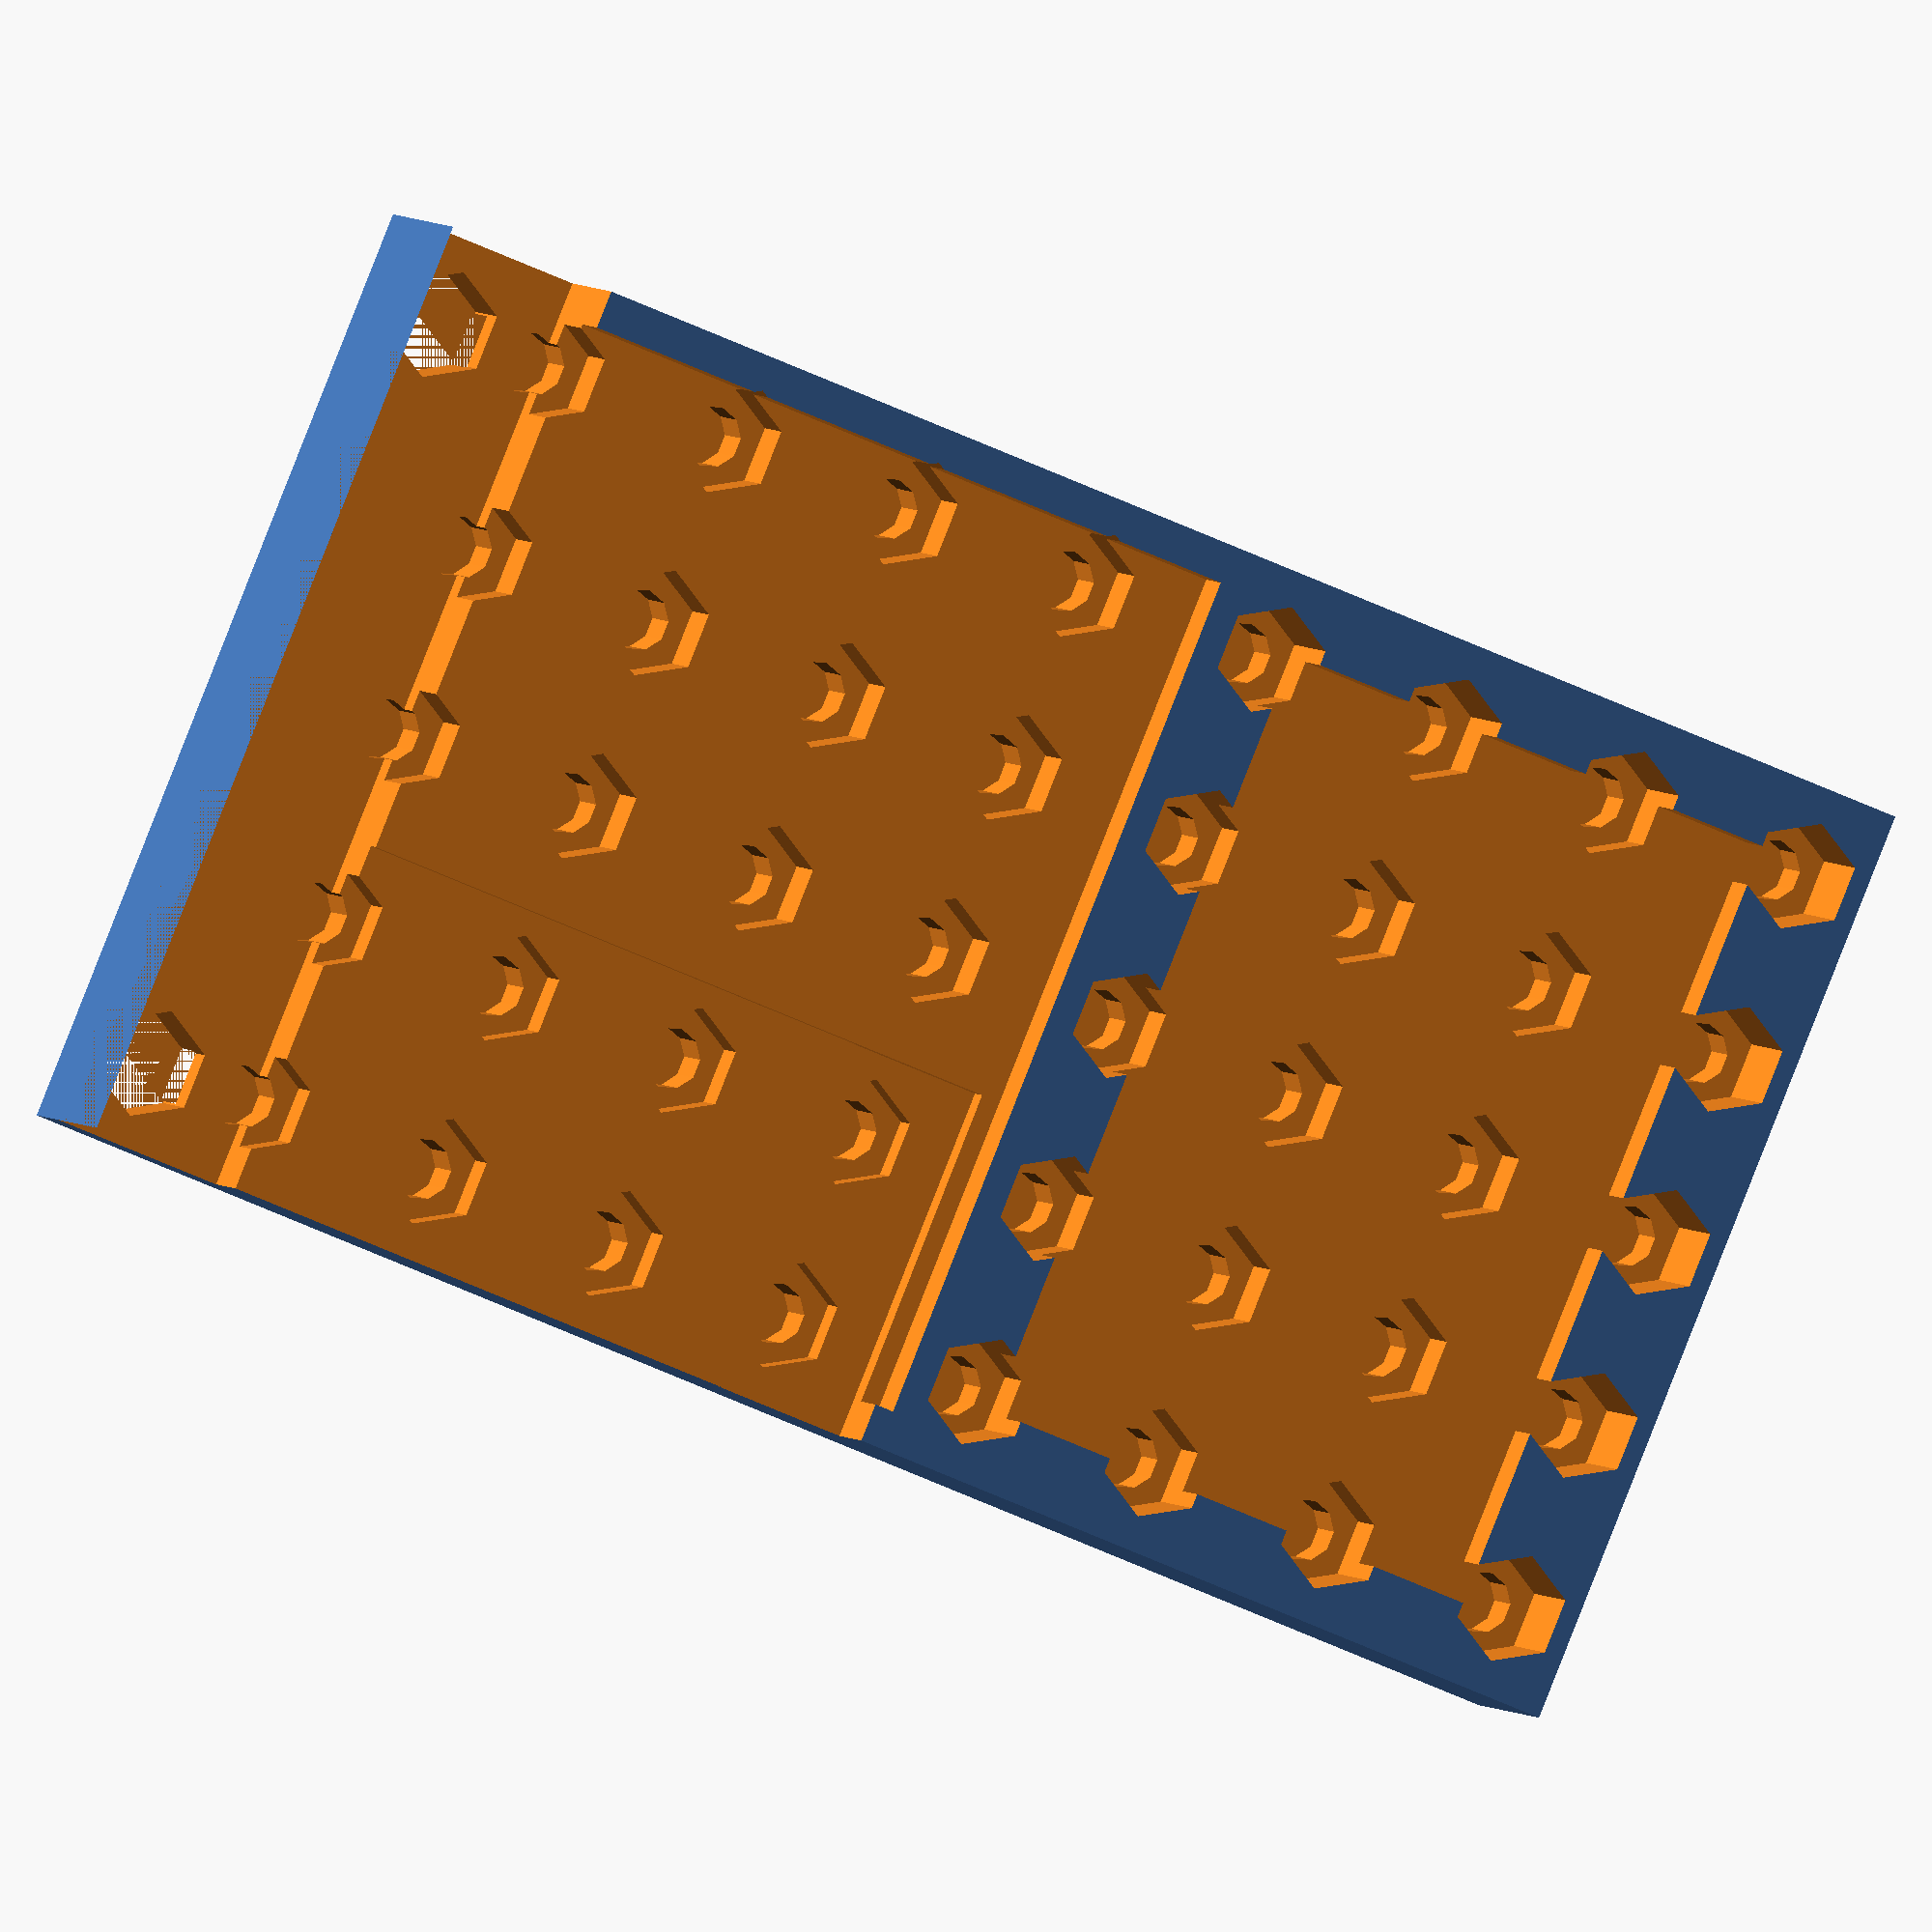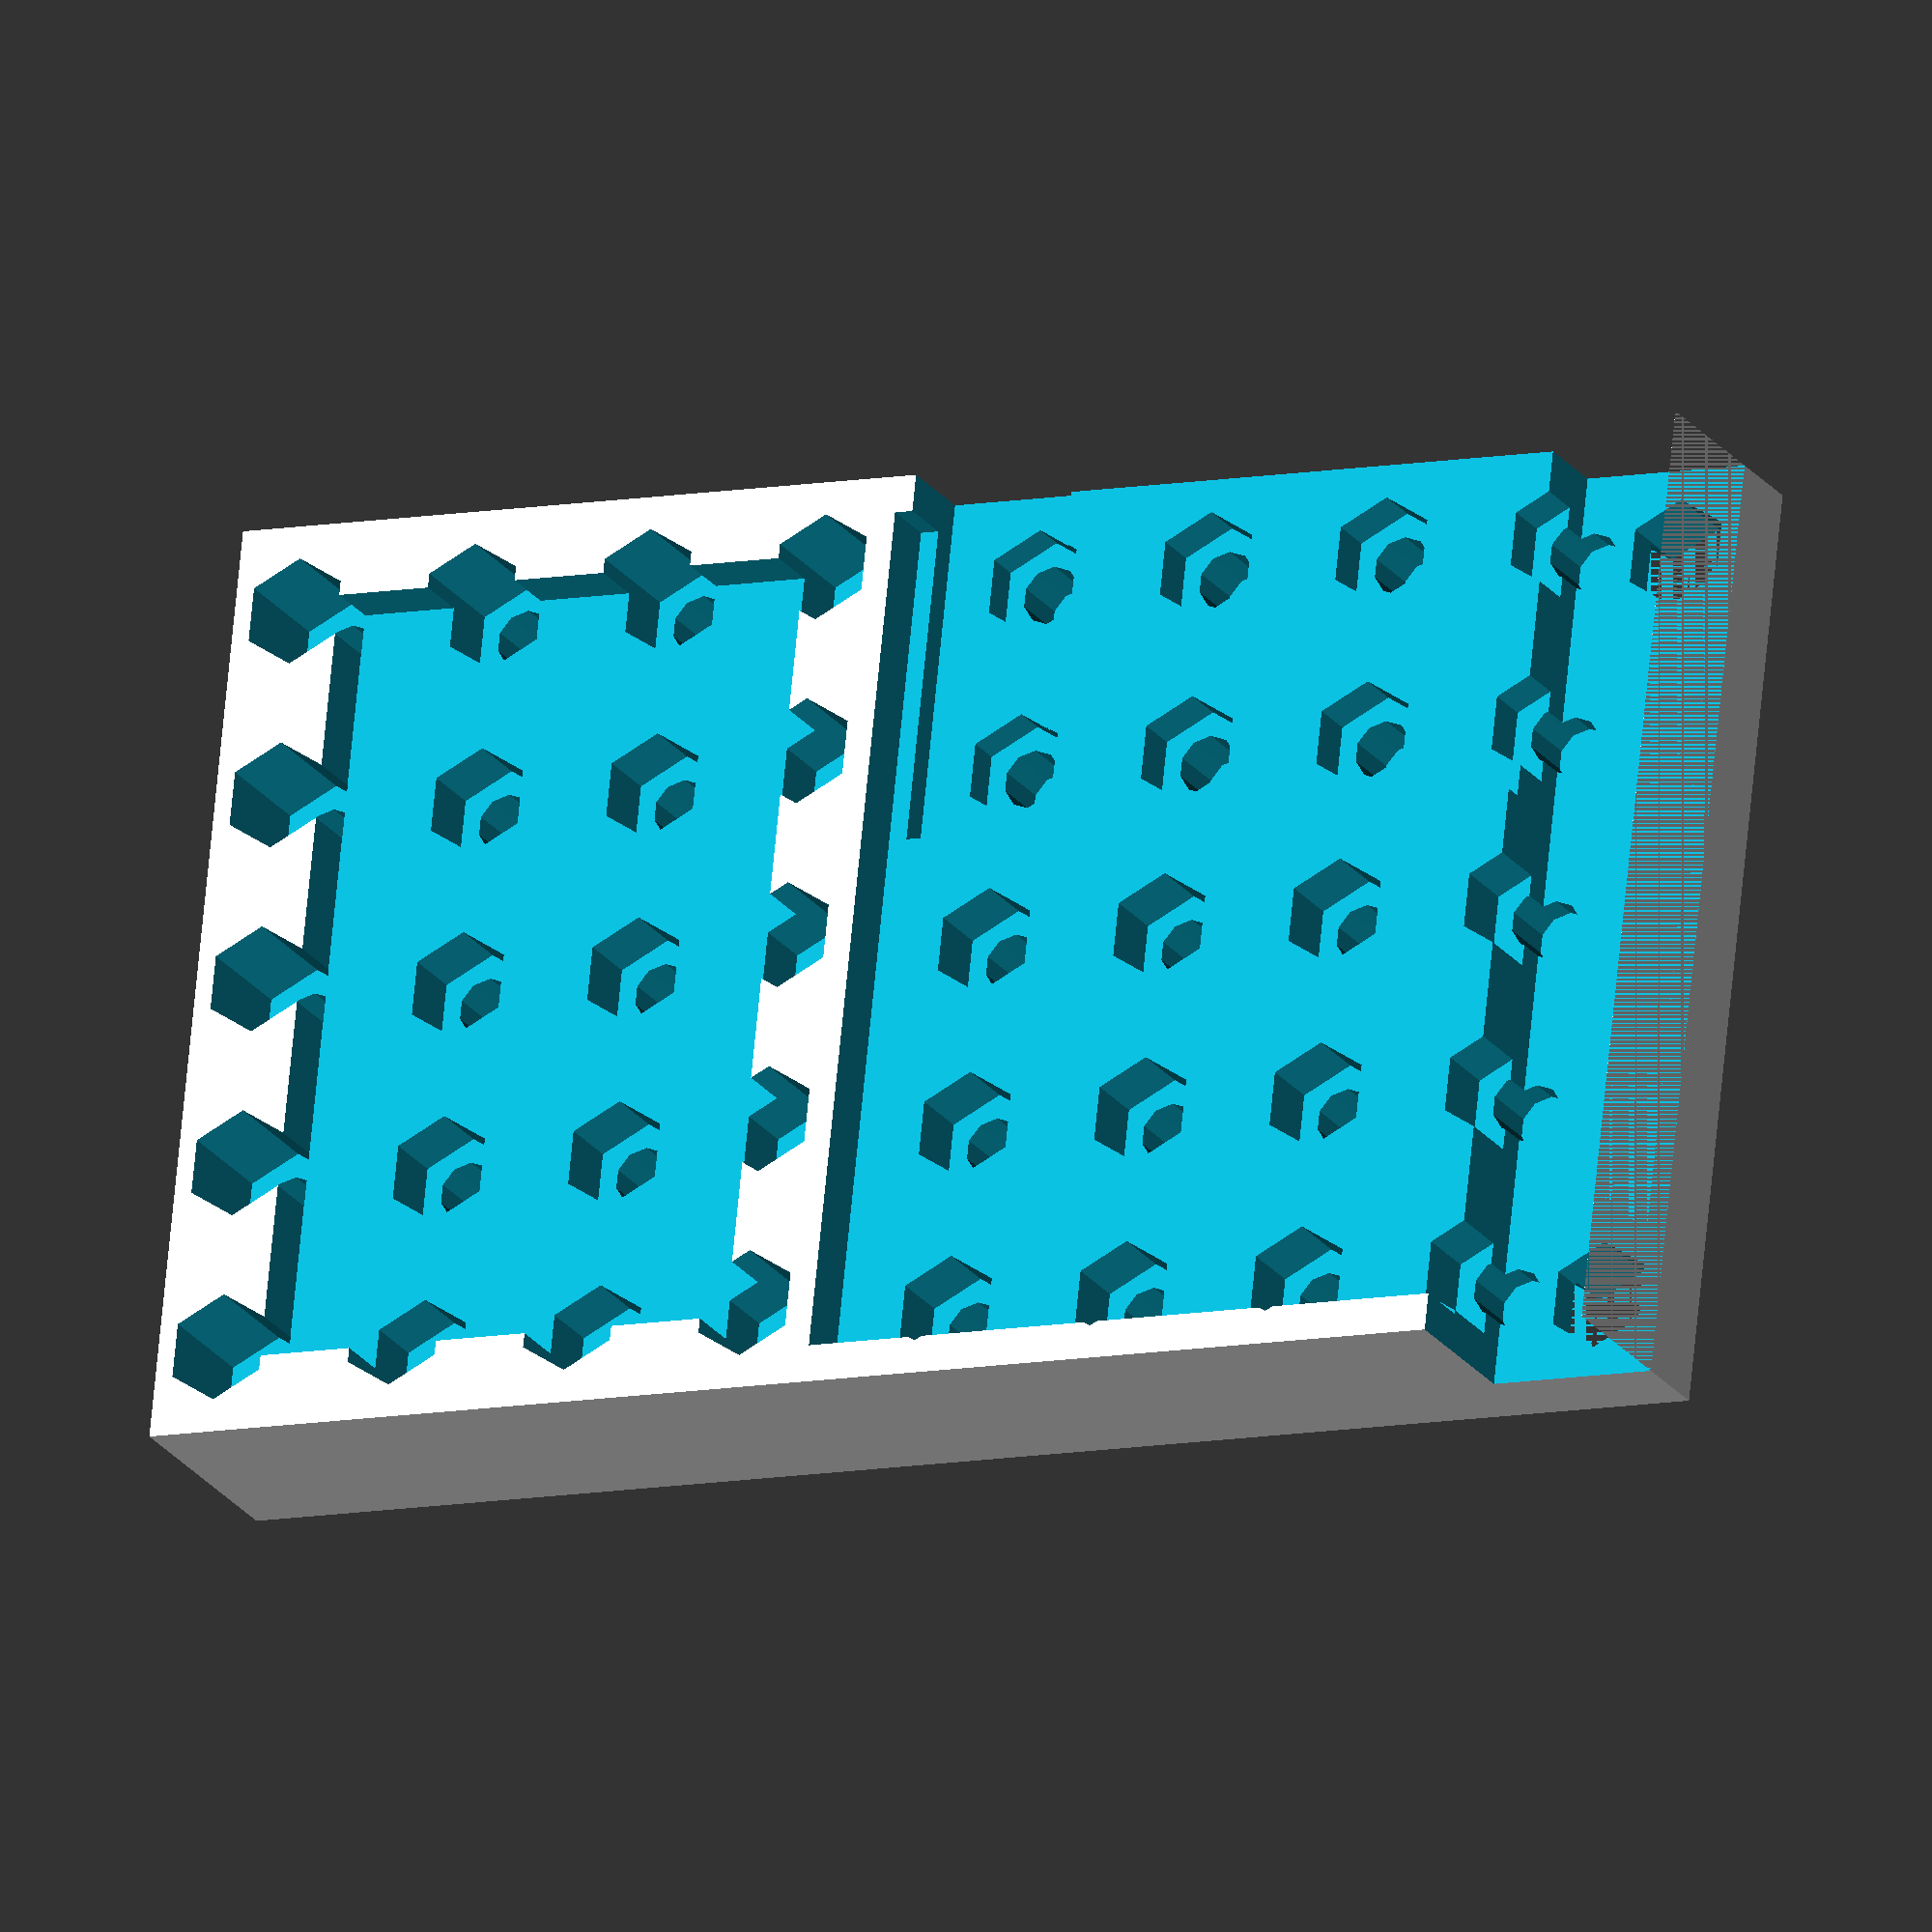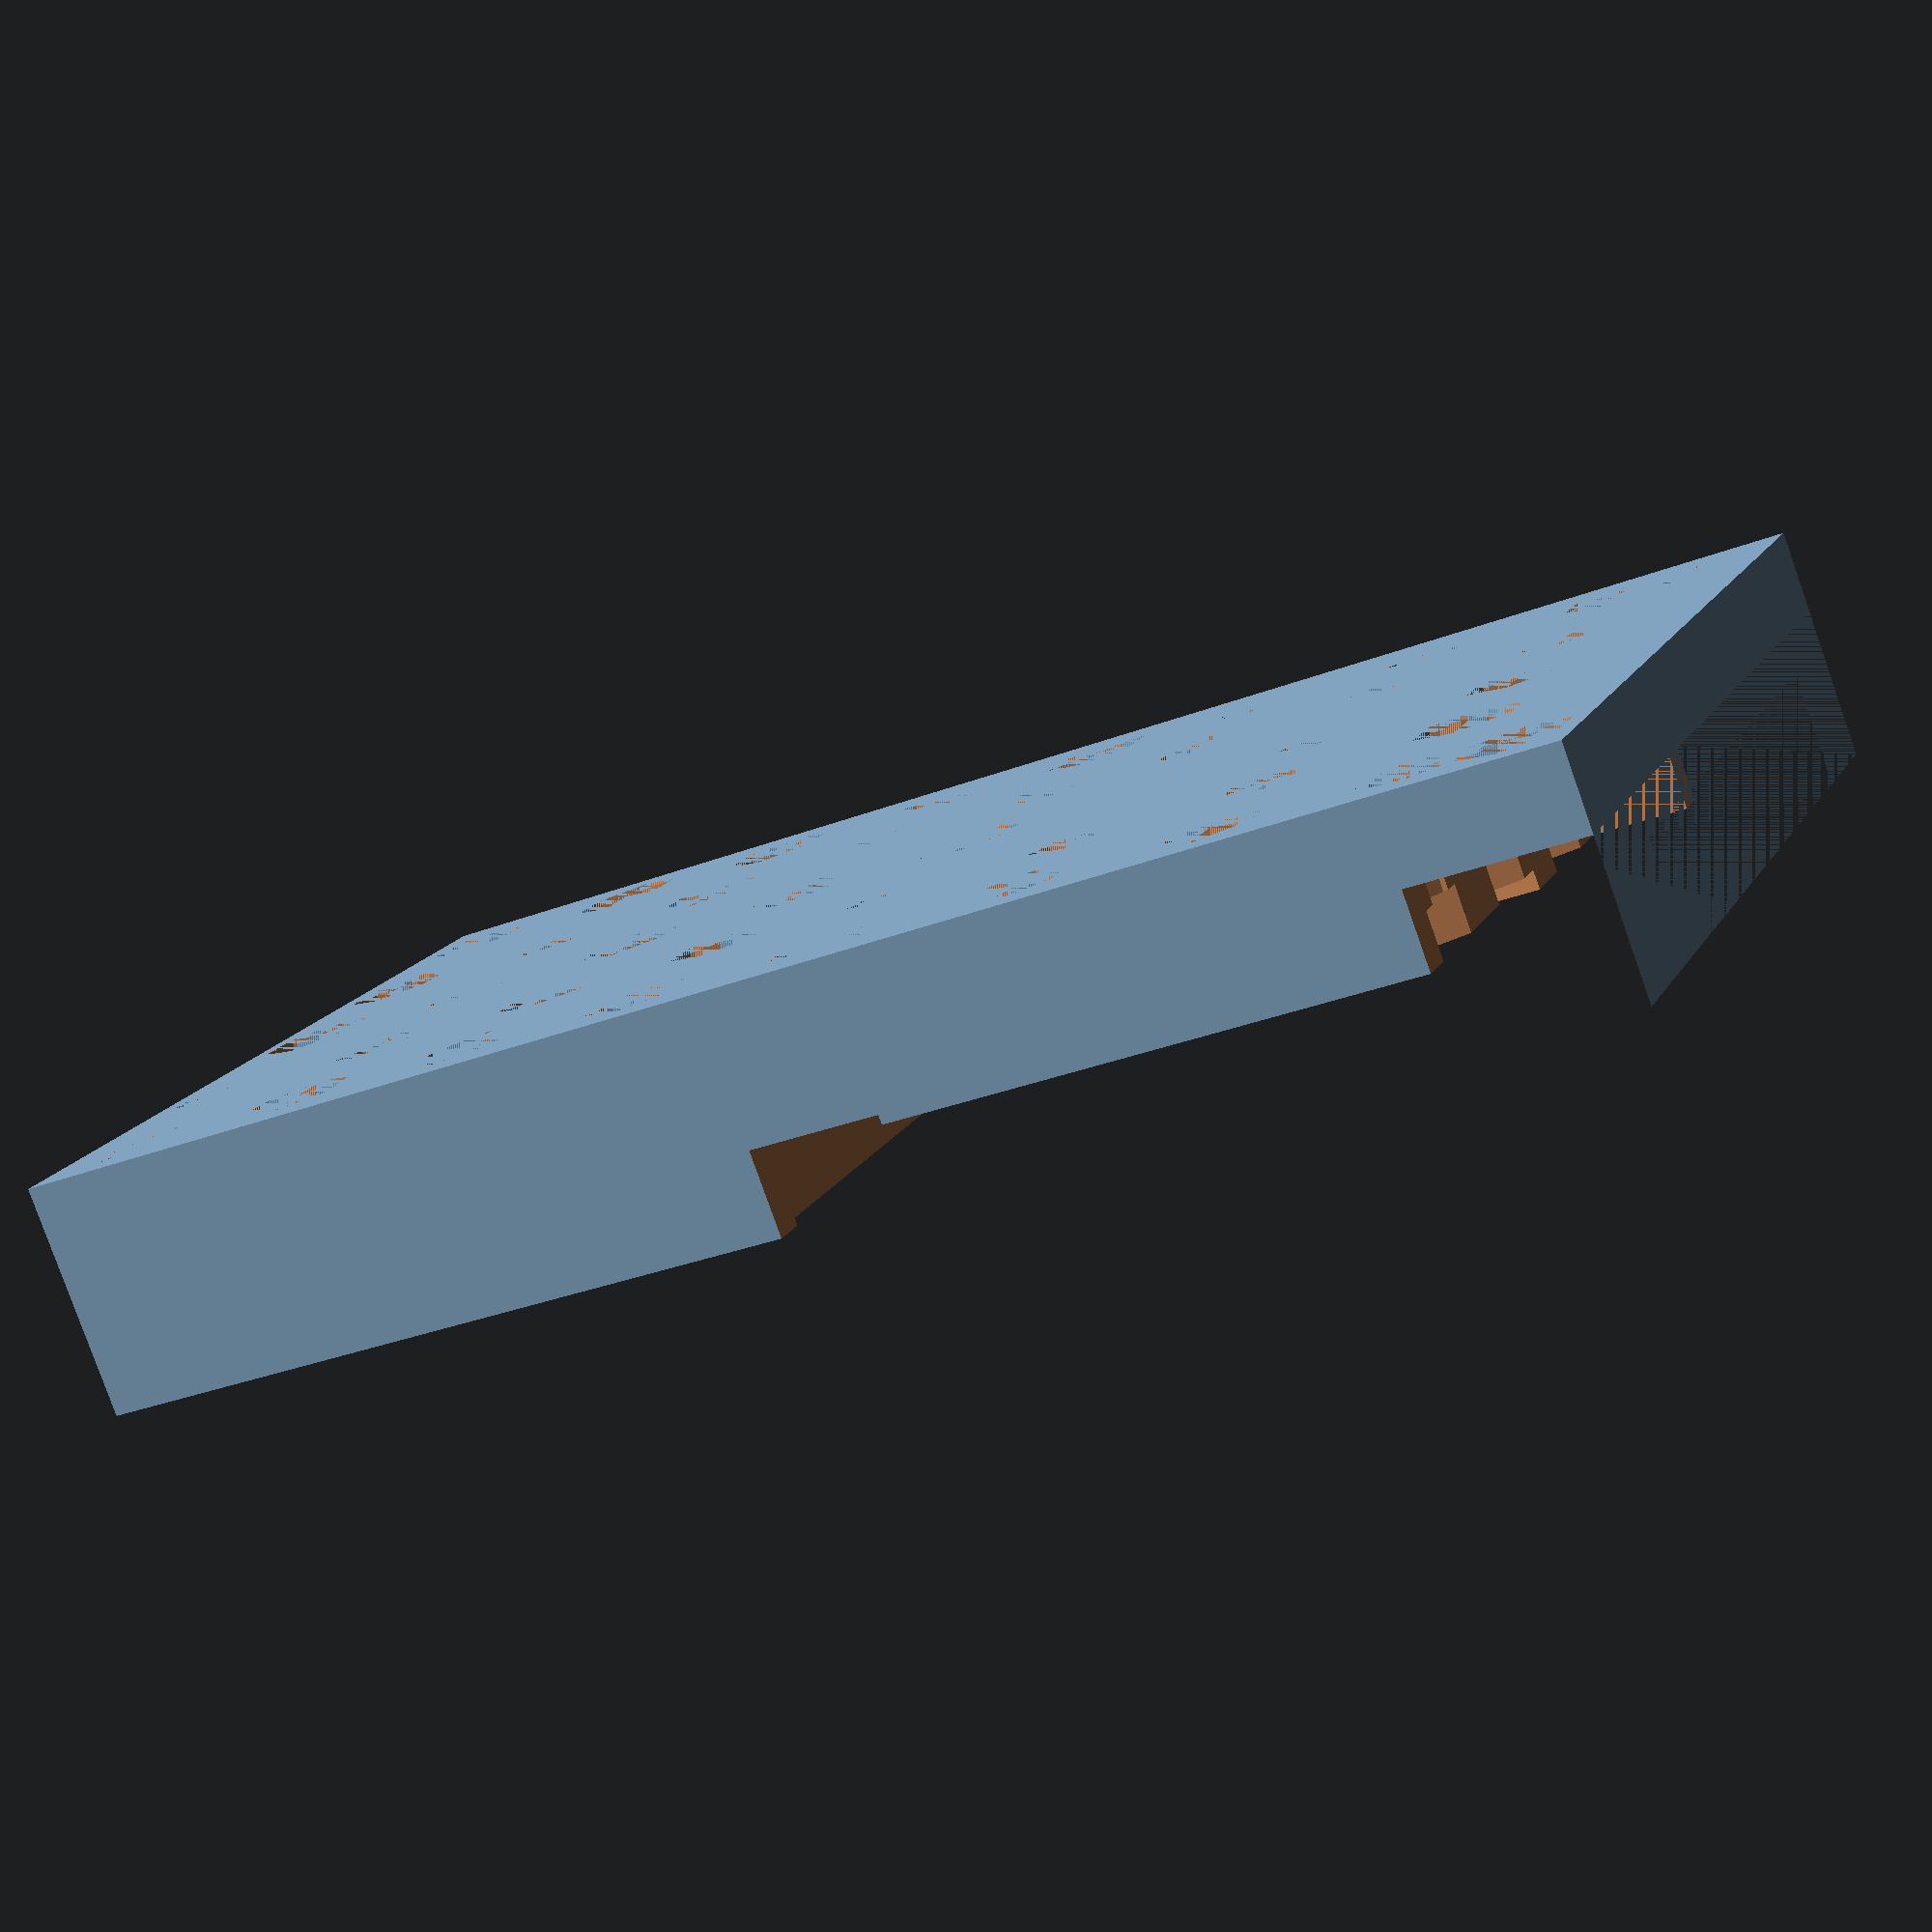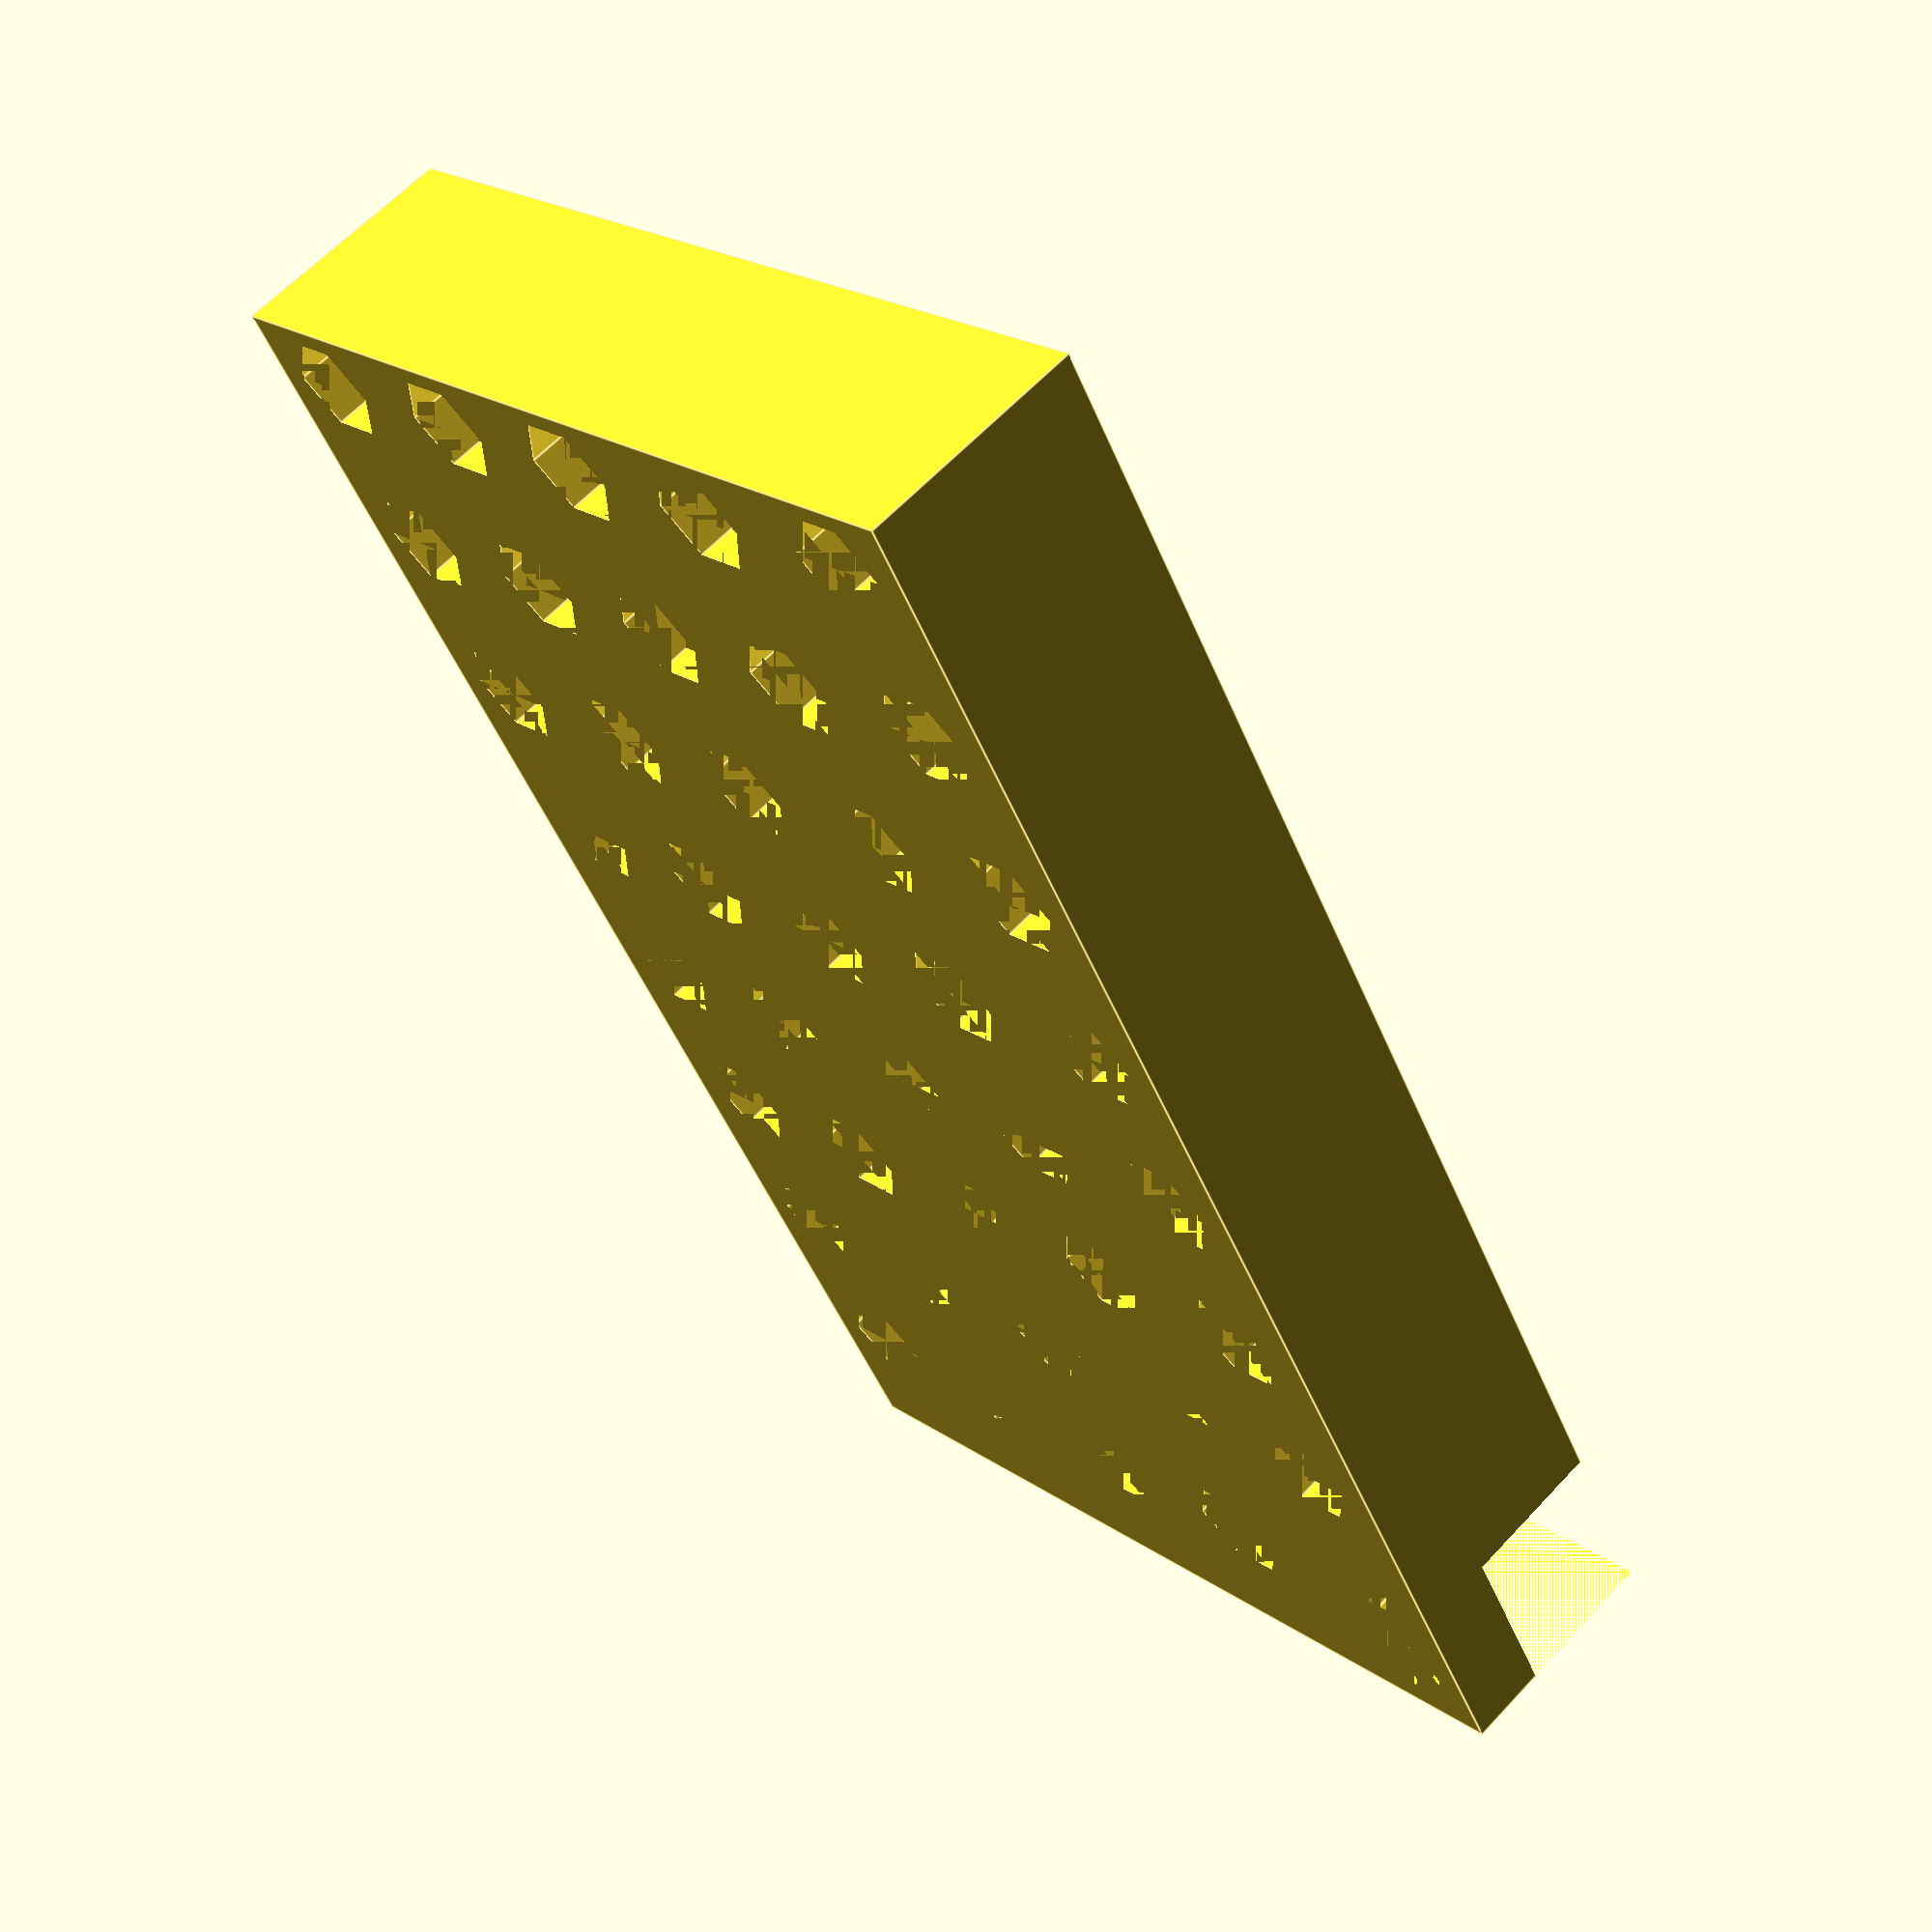
<openscad>

pedestal_height = 12.39;
mount_hole = 3.2;
clear = 0.175;

difference () {
        translate ([-1,0,0])
	cube([50,83,pedestal_height]);

	//mount holes
	translate ([3.5,3.5,5])
	cylinder (h = pedestal_height + clear,r= mount_hole/2, $fn=10);
	translate ([3.5,3.5,0])
	cylinder (h = 5 + clear,r= 5.8/2, $fn=6);

	translate ([3.5+41,3.5,0])
	cylinder (h = pedestal_height + clear,r= mount_hole/2, $fn=10);
	translate ([3.5+41,3.5,0])
	cylinder (h = 5 + clear,r= 5.8/2, $fn=6);


//	translate ([3.5,3.5+76,0])
//	cylinder (h = pedestal_height + clear,r= mount_hole/2, $fn=10);
//	translate ([3.5,3.5+76,0])
//	cylinder (h = 3 + clear,r= 5.8/2, $fn=6);


//	translate ([3.5+41,3.5+76,0])
//	cylinder (h = pedestal_height + clear,r= mount_hole/2, $fn=10);
//	translate ([3.5+41,3.5+76,0])
//	cylinder (h = 3 + clear,r= 5.8/2, $fn=6);
    
        for (i = [0 : 7]) {
            for (j = [0 : 7]) {
                translate ([3.68 + j*10.16, 10.16-1.78 + i*10.16,0])
                cylinder (h = 2.5, r= 5.8/2, $fn=6);
                translate ([3.68 + j*10.16, 10.16-1.78 + i*10.16, 2.7])  // one solid layer for slicer (the holes will be pierced on demand )
                cylinder (h = pedestal_height /3, r= mount_hole/2, $fn=10);
                translate ([3.68 + j*10.16, 10.16-1.78 + i*10.16, 6])
                cylinder (h = 10, r= 5.8/2, $fn=6);
            }
        }



	// mechanical holes for odroid componetns
	translate ([6,0, pedestal_height - 6]) // ODROID connectors
	cube([35,6,6.5]);

//	translate ([0,0, pedestal_height - 8])	// Hole for PCB
//	cube([48,9.1,2]);

	translate ([-2,0, pedestal_height - 8])	// Hole for PCB
	cube([55,9.1,20]);
 
	translate ([1,9, pedestal_height - 3])
	cube([46,36,5]);

	translate ([30,9, pedestal_height - 4])
	cube([30,35,5]);

	translate ([30,37, pedestal_height - 4.5]) // HOLE 	for jack connector
	cube([30,7,5]);

	translate ([3,50, pedestal_height - 3])
	cube([42,27,5]);


}
</openscad>
<views>
elev=176.9 azim=292.3 roll=194.5 proj=o view=wireframe
elev=23.1 azim=276.2 roll=26.5 proj=o view=wireframe
elev=261.4 azim=248.6 roll=340.5 proj=p view=wireframe
elev=297.8 azim=30.7 roll=222.8 proj=p view=edges
</views>
